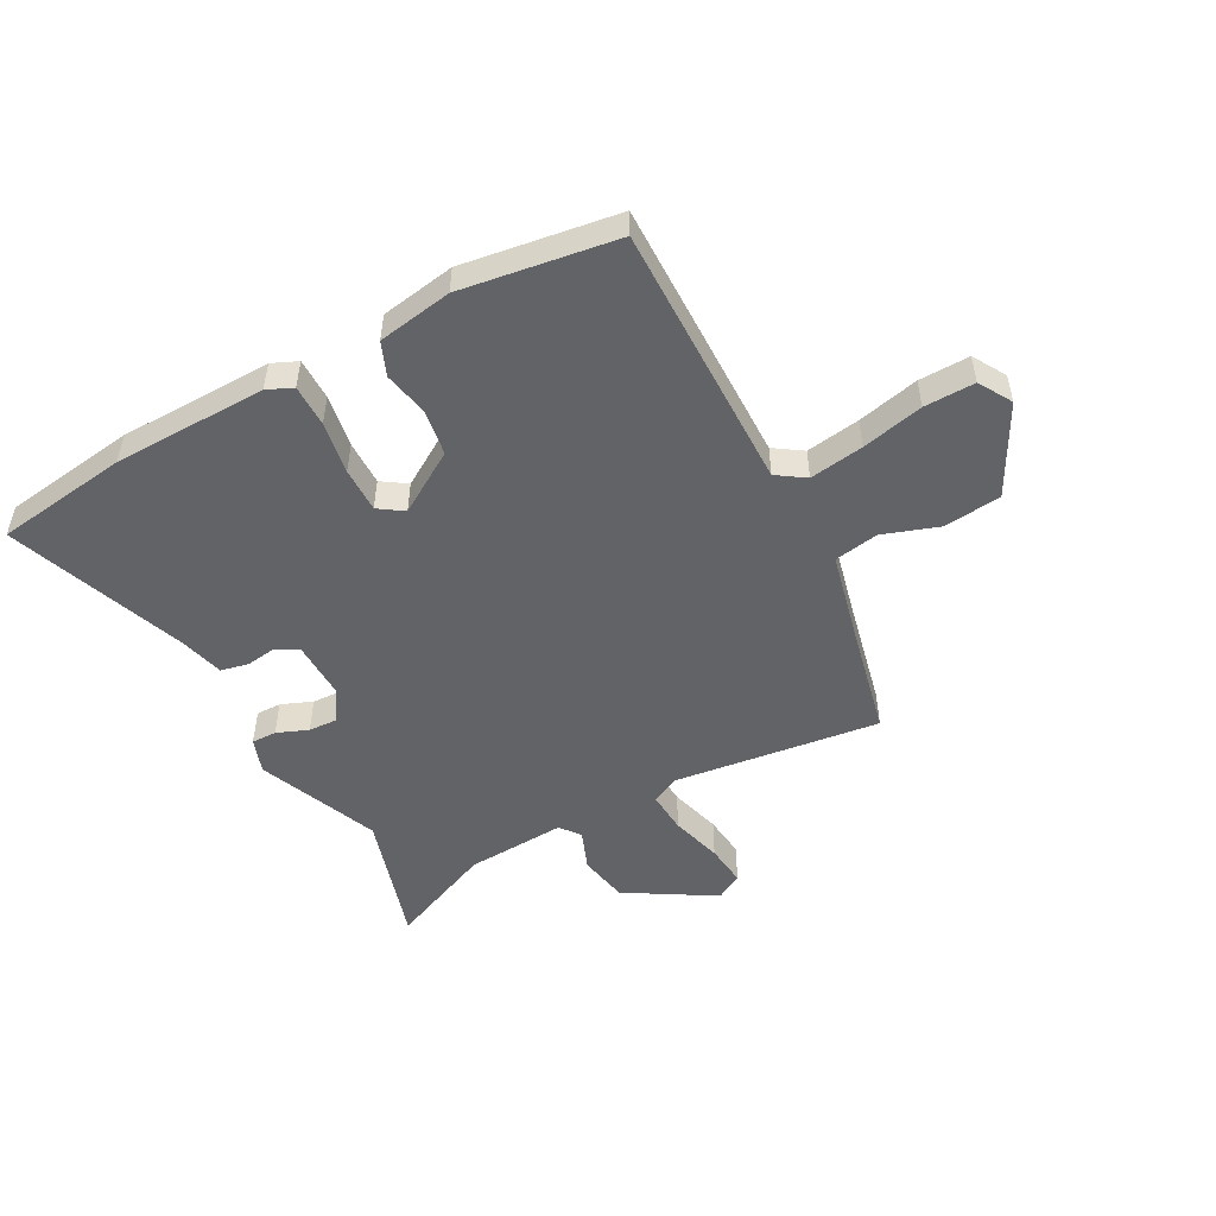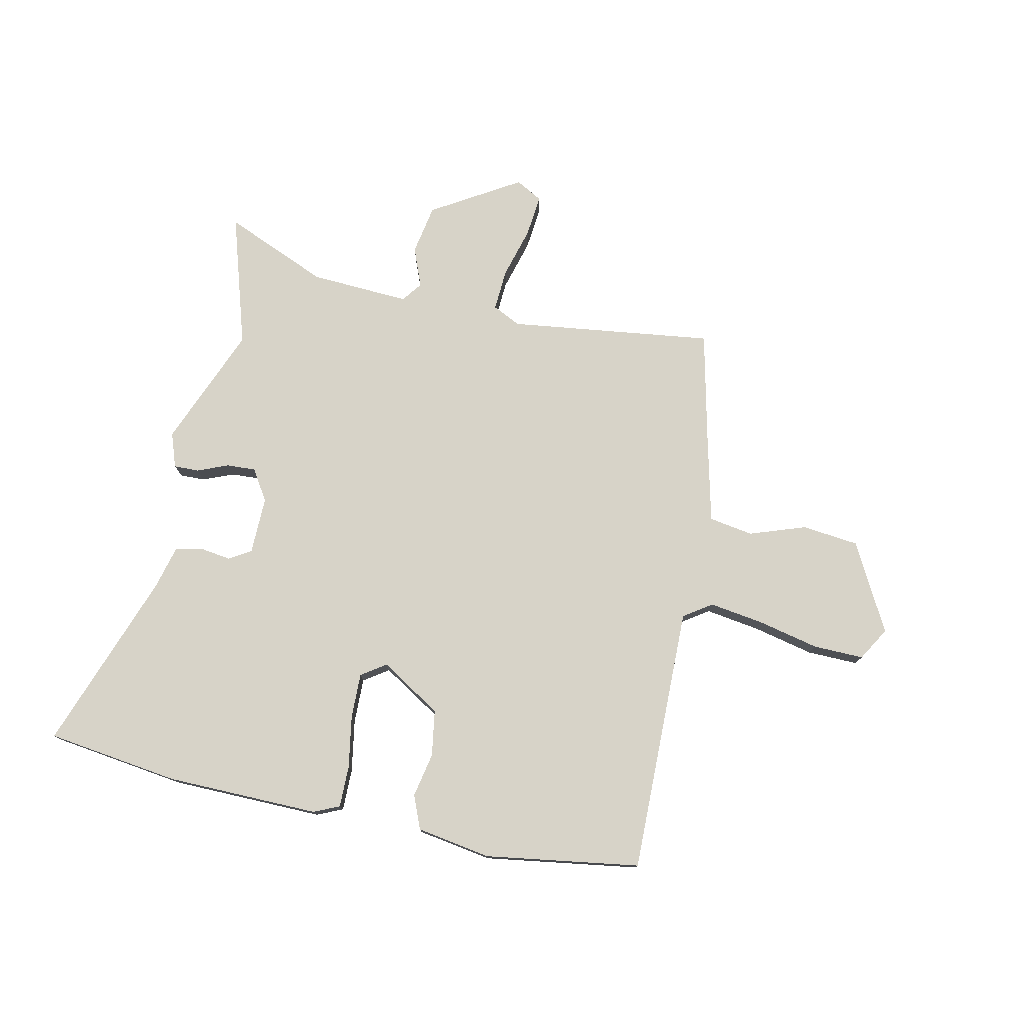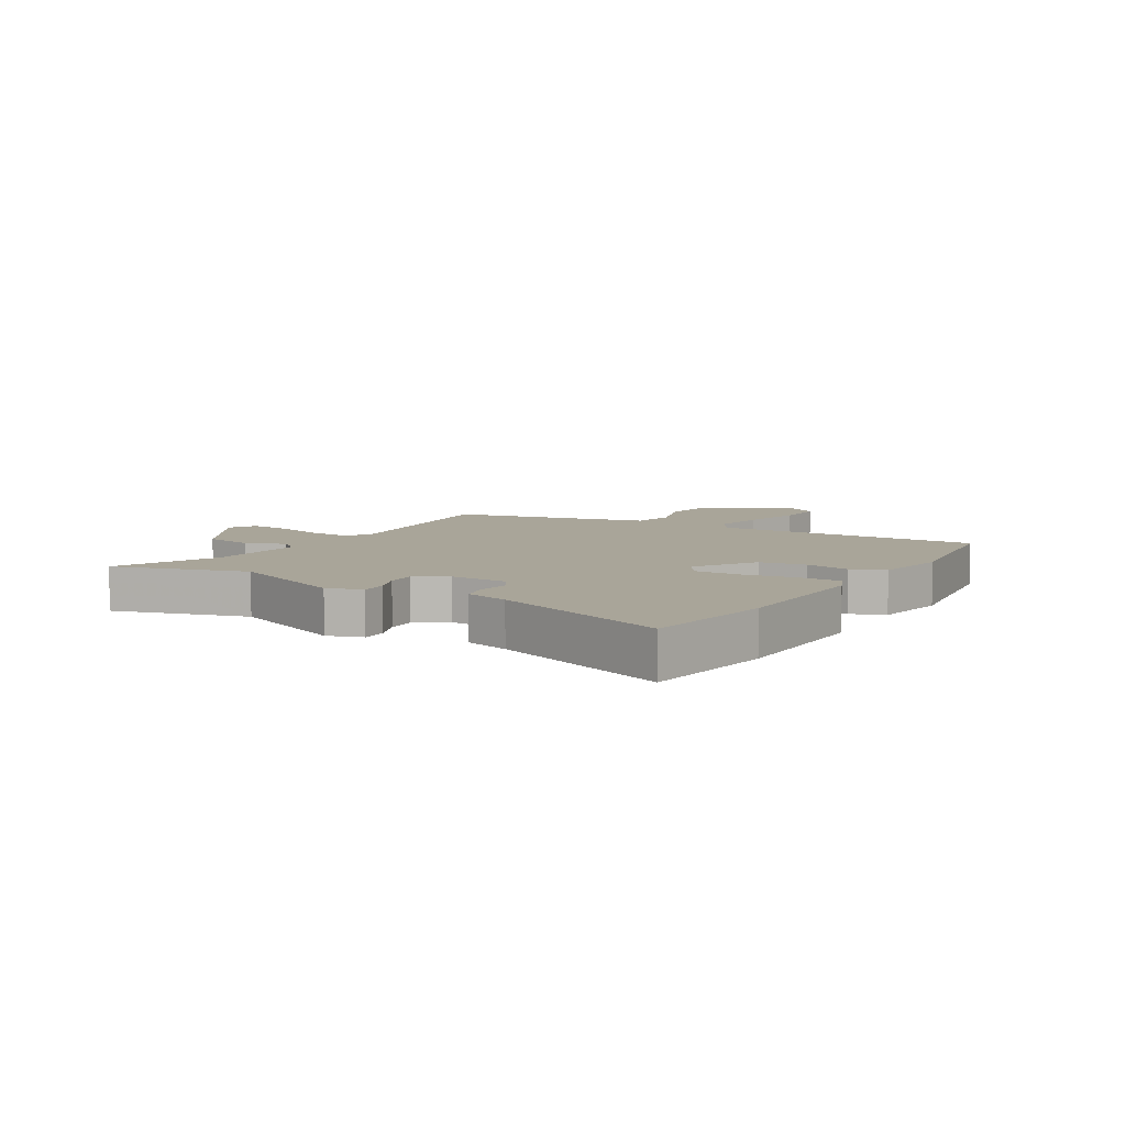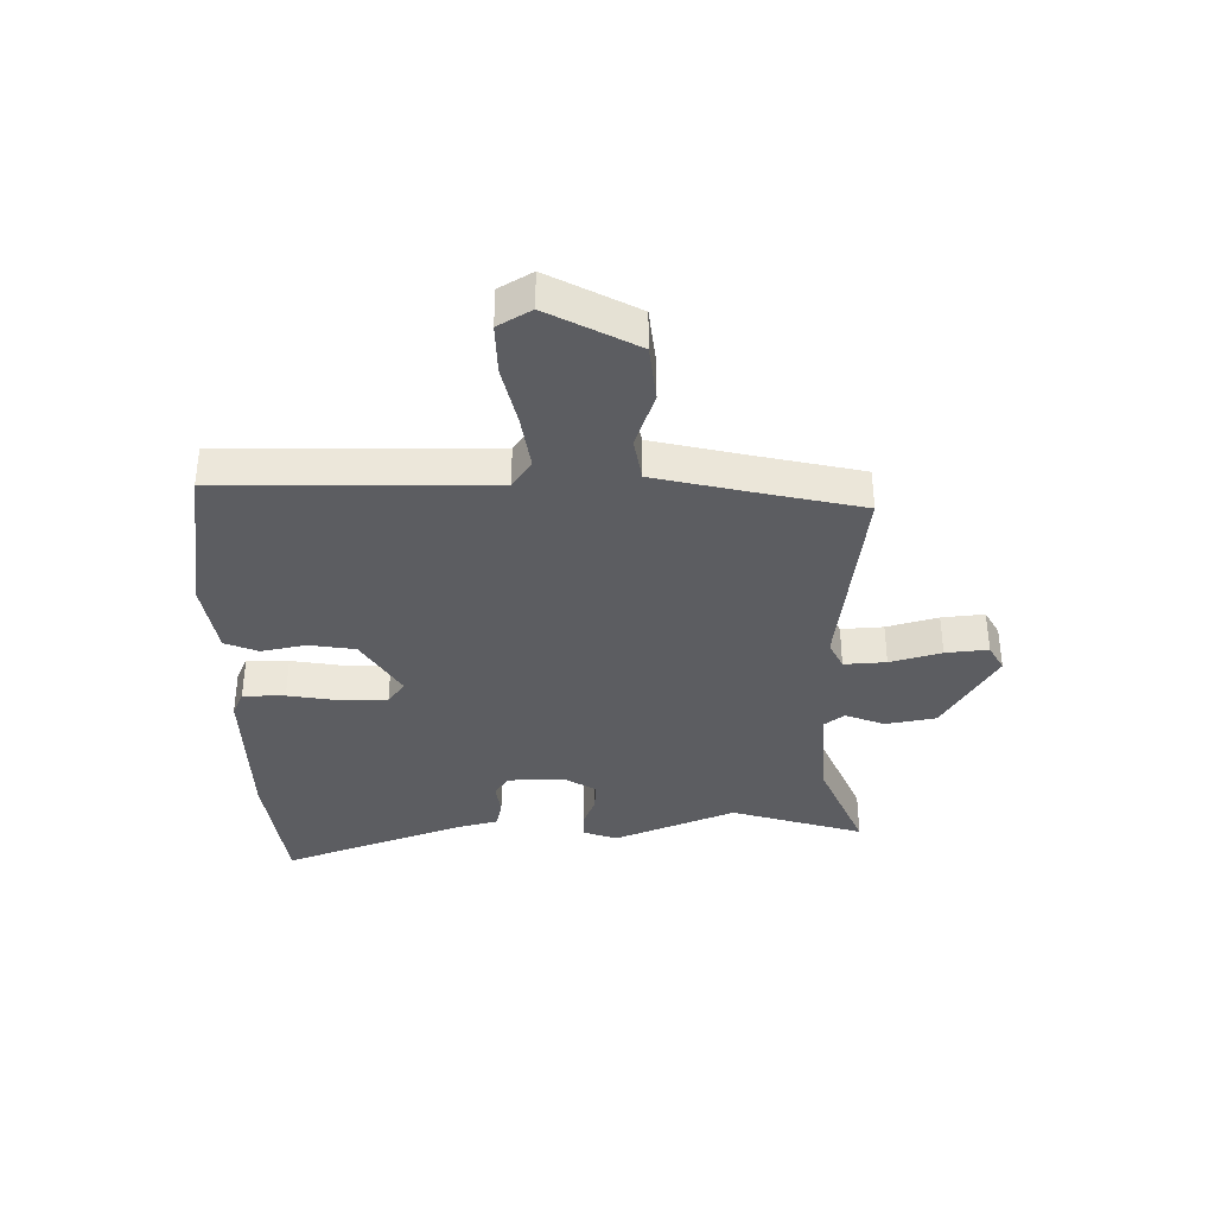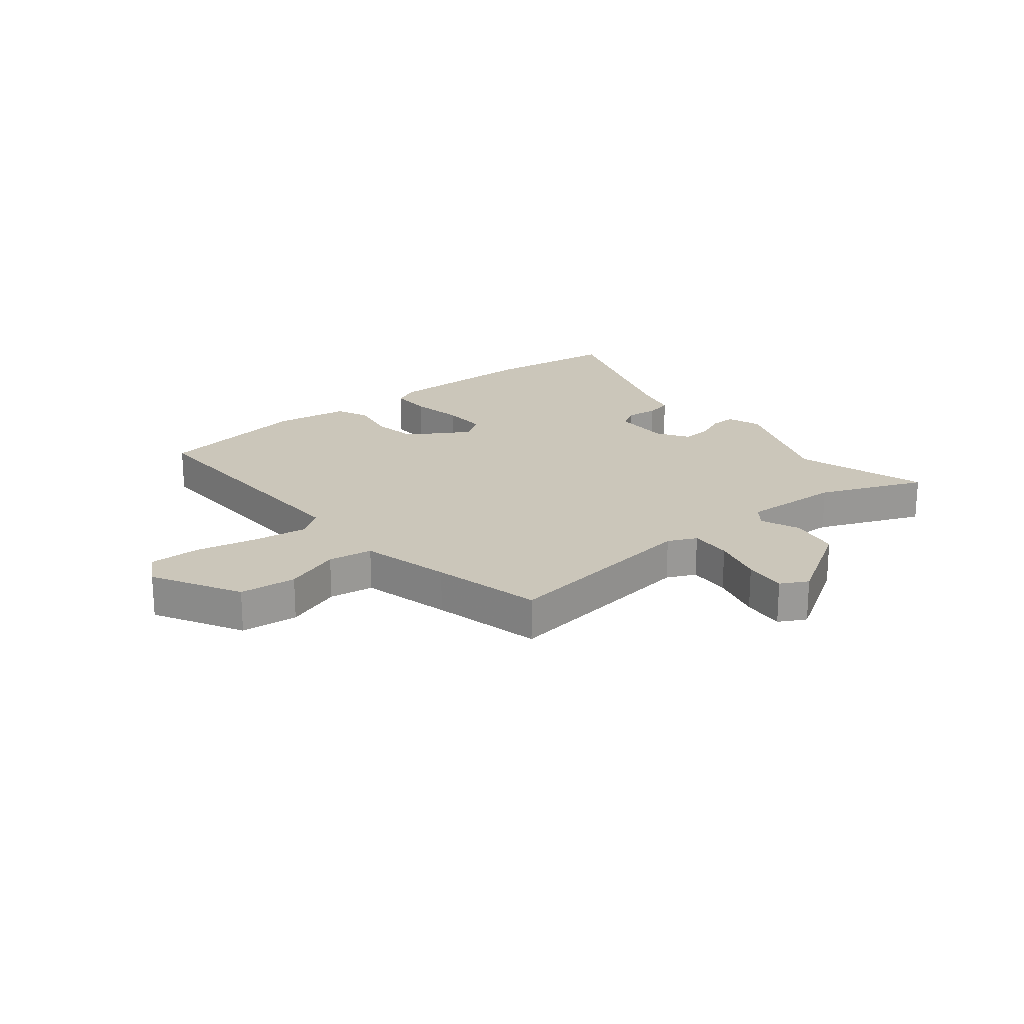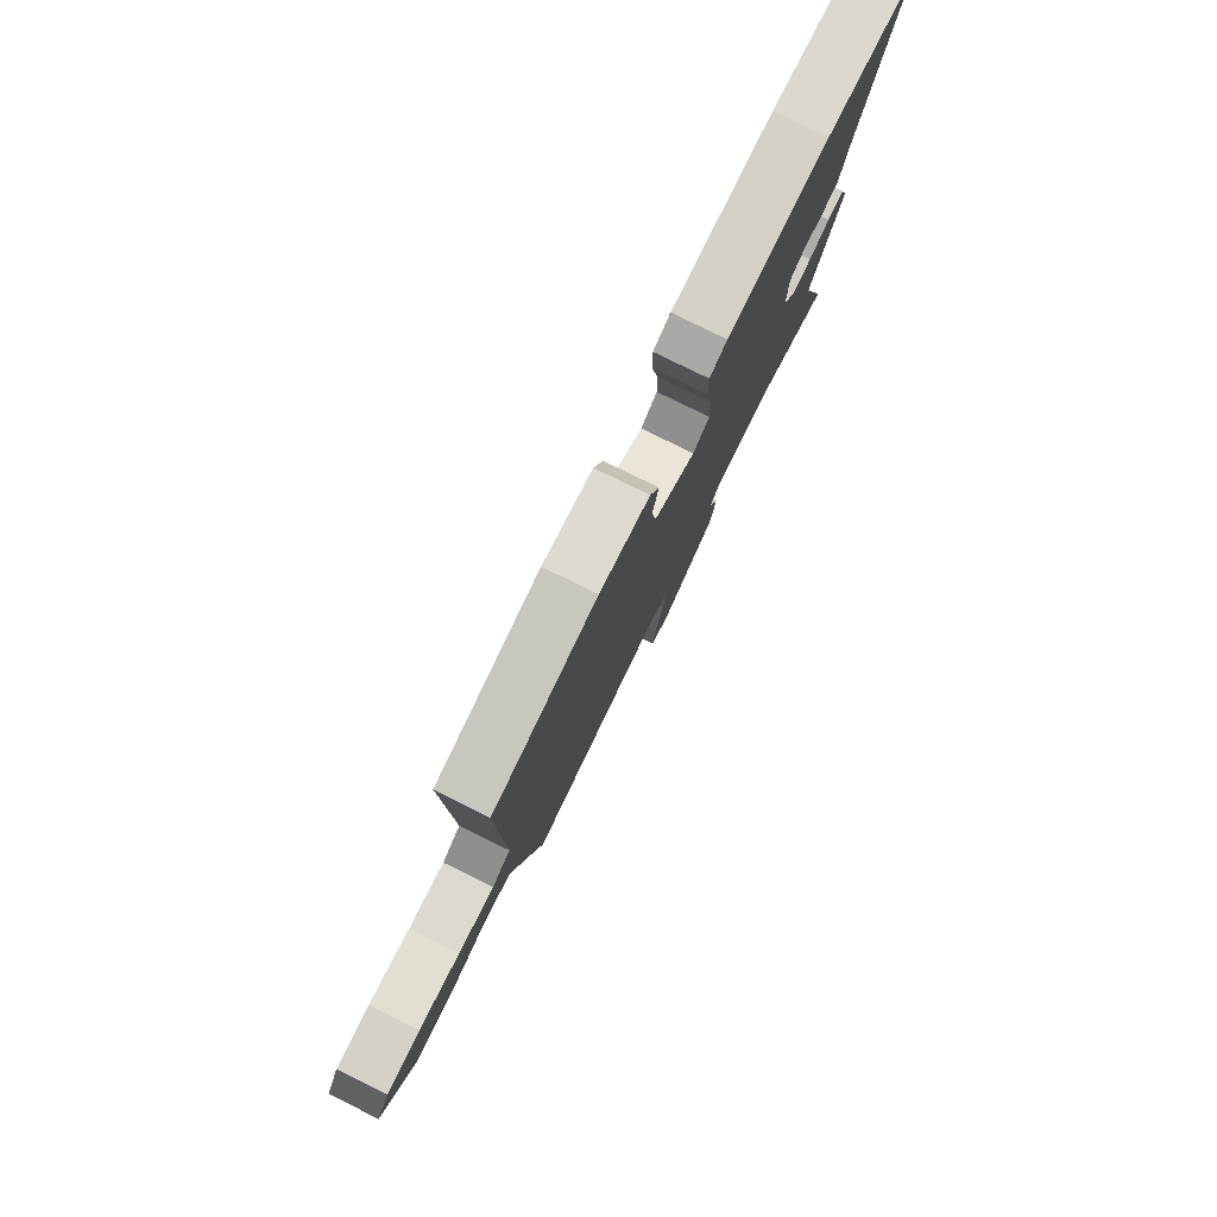
<metadata>
{"format":"obj","ext":"obj","renderer":"f3d","projection":"perspective","resolution":1024,"background":"white","views":[{"elev":-50.8,"azim":28.9,"up":"+Y"},{"elev":77.1,"azim":12.5,"up":"+Y"},{"elev":7.4,"azim":-57.9,"up":"+Y"},{"elev":-36.3,"azim":91.4,"up":"+Y"},{"elev":21.2,"azim":140.9,"up":"+Y"},{"elev":79.6,"azim":116.2,"up":"+Z"}]}
</metadata>
<code>
v 0.413 0.07 -0.505
v 0.062 0.07 -0.457
v 0.013 0.07 -0.48
v 0.017 0.07 -0.552
v 0.041 0.07 -0.64
v 0.048 0.07 -0.713
v 0.002 0.07 -0.738
v -0.148 0.07 -0.646
v -0.163 0.07 -0.56
v -0.136 0.07 -0.493
v -0.162 0.07 -0.458
v -0.333 0.07 -0.466
v -0.512 0.07 -0.54
v -0.441 0.07 -0.313
v -0.524 0.07 -0.105
v -0.503 0.07 -0.046
v -0.46 0.07 -0.047
v -0.407 0.07 -0.069
v -0.357 0.07 -0.072
v -0.323 0.07 -0.019
v -0.324 0.07 0.08
v -0.361 0.07 0.103
v -0.414 0.07 0.096
v -0.461 0.07 0.107
v -0.48 0.07 0.182
v -0.589 0.07 0.489
v -0.361 0.07 0.518
v -0.098 0.07 0.52
v -0.054 0.07 0.5
v -0.055 0.07 0.428
v -0.071 0.07 0.338
v -0.073 0.07 0.261
v -0.031 0.07 0.232
v 0.074 0.07 0.296
v 0.087 0.07 0.375
v 0.072 0.07 0.452
v 0.096 0.07 0.509
v 0.224 0.07 0.529
v 0.49 0.07 0.487
v 0.48 0.07 0.027
v 0.528 0.07 -0.006
v 0.621 0.07 0.007
v 0.727 0.07 0.03
v 0.814 0.07 0.031
v 0.847 0.07 -0.026
v 0.765 0.07 -0.176
v 0.667 0.07 -0.186
v 0.571 0.07 -0.152
v 0.495 0.07 -0.164
v 0.457 0.07 -0.318
v 0.413 0 -0.505
v 0.062 0 -0.457
v 0.013 0 -0.48
v 0.017 0 -0.552
v 0.041 0 -0.64
v 0.048 0 -0.713
v 0.002 0 -0.738
v -0.148 0 -0.646
v -0.163 0 -0.56
v -0.136 0 -0.493
v -0.162 0 -0.458
v -0.333 0 -0.466
v -0.512 0 -0.54
v -0.441 0 -0.313
v -0.524 0 -0.105
v -0.503 0 -0.046
v -0.46 0 -0.047
v -0.407 0 -0.069
v -0.357 0 -0.072
v -0.323 0 -0.019
v -0.324 0 0.08
v -0.361 0 0.103
v -0.414 0 0.096
v -0.461 0 0.107
v -0.48 0 0.182
v -0.589 0 0.489
v -0.361 0 0.518
v -0.098 0 0.52
v -0.054 0 0.5
v -0.055 0 0.428
v -0.071 0 0.338
v -0.073 0 0.261
v -0.031 0 0.232
v 0.074 0 0.296
v 0.087 0 0.375
v 0.072 0 0.452
v 0.096 0 0.509
v 0.224 0 0.529
v 0.49 0 0.487
v 0.48 0 0.027
v 0.528 0 -0.006
v 0.621 0 0.007
v 0.727 0 0.03
v 0.814 0 0.031
v 0.847 0 -0.026
v 0.765 0 -0.176
v 0.667 0 -0.186
v 0.571 0 -0.152
v 0.495 0 -0.164
v 0.457 0 -0.318
f 45 46 47 48
f 45 48 49
f 42 43 44 45
f 41 42 45 49
f 40 41 49 50
f 35 36 37 38
f 34 35 38 39
f 33 34 39 40
f 28 29 30 31
f 28 31 32
f 25 26 27 28
f 25 28 32
f 22 23 24 25
f 21 22 25 32
f 20 21 32 33
f 15 16 17 18
f 14 15 18 19
f 12 13 14 19
f 11 12 19 20
f 7 8 9 10
f 5 6 7 10
f 4 5 10 11
f 3 4 11 20
f 40 50 1 2
f 20 33 40
f 2 3 20 40
f 98 97 96 95
f 99 98 95
f 95 94 93 92
f 99 95 92 91
f 100 99 91 90
f 88 87 86 85
f 89 88 85 84
f 90 89 84 83
f 81 80 79 78
f 82 81 78
f 78 77 76 75
f 82 78 75
f 75 74 73 72
f 82 75 72 71
f 83 82 71 70
f 68 67 66 65
f 69 68 65 64
f 69 64 63 62
f 70 69 62 61
f 60 59 58 57
f 60 57 56 55
f 61 60 55 54
f 70 61 54 53
f 52 51 100 90
f 90 83 70
f 90 70 53 52
f 1 51 52 2
f 2 52 53 3
f 3 53 54 4
f 4 54 55 5
f 5 55 56 6
f 6 56 57 7
f 7 57 58 8
f 8 58 59 9
f 9 59 60 10
f 10 60 61 11
f 11 61 62 12
f 12 62 63 13
f 13 63 64 14
f 14 64 65 15
f 15 65 66 16
f 16 66 67 17
f 17 67 68 18
f 18 68 69 19
f 19 69 70 20
f 20 70 71 21
f 21 71 72 22
f 22 72 73 23
f 23 73 74 24
f 24 74 75 25
f 25 75 76 26
f 26 76 77 27
f 27 77 78 28
f 28 78 79 29
f 29 79 80 30
f 30 80 81 31
f 31 81 82 32
f 32 82 83 33
f 33 83 84 34
f 34 84 85 35
f 35 85 86 36
f 36 86 87 37
f 37 87 88 38
f 38 88 89 39
f 39 89 90 40
f 40 90 91 41
f 41 91 92 42
f 42 92 93 43
f 43 93 94 44
f 44 94 95 45
f 45 95 96 46
f 46 96 97 47
f 47 97 98 48
f 48 98 99 49
f 49 99 100 50
f 50 100 51 1

</code>
